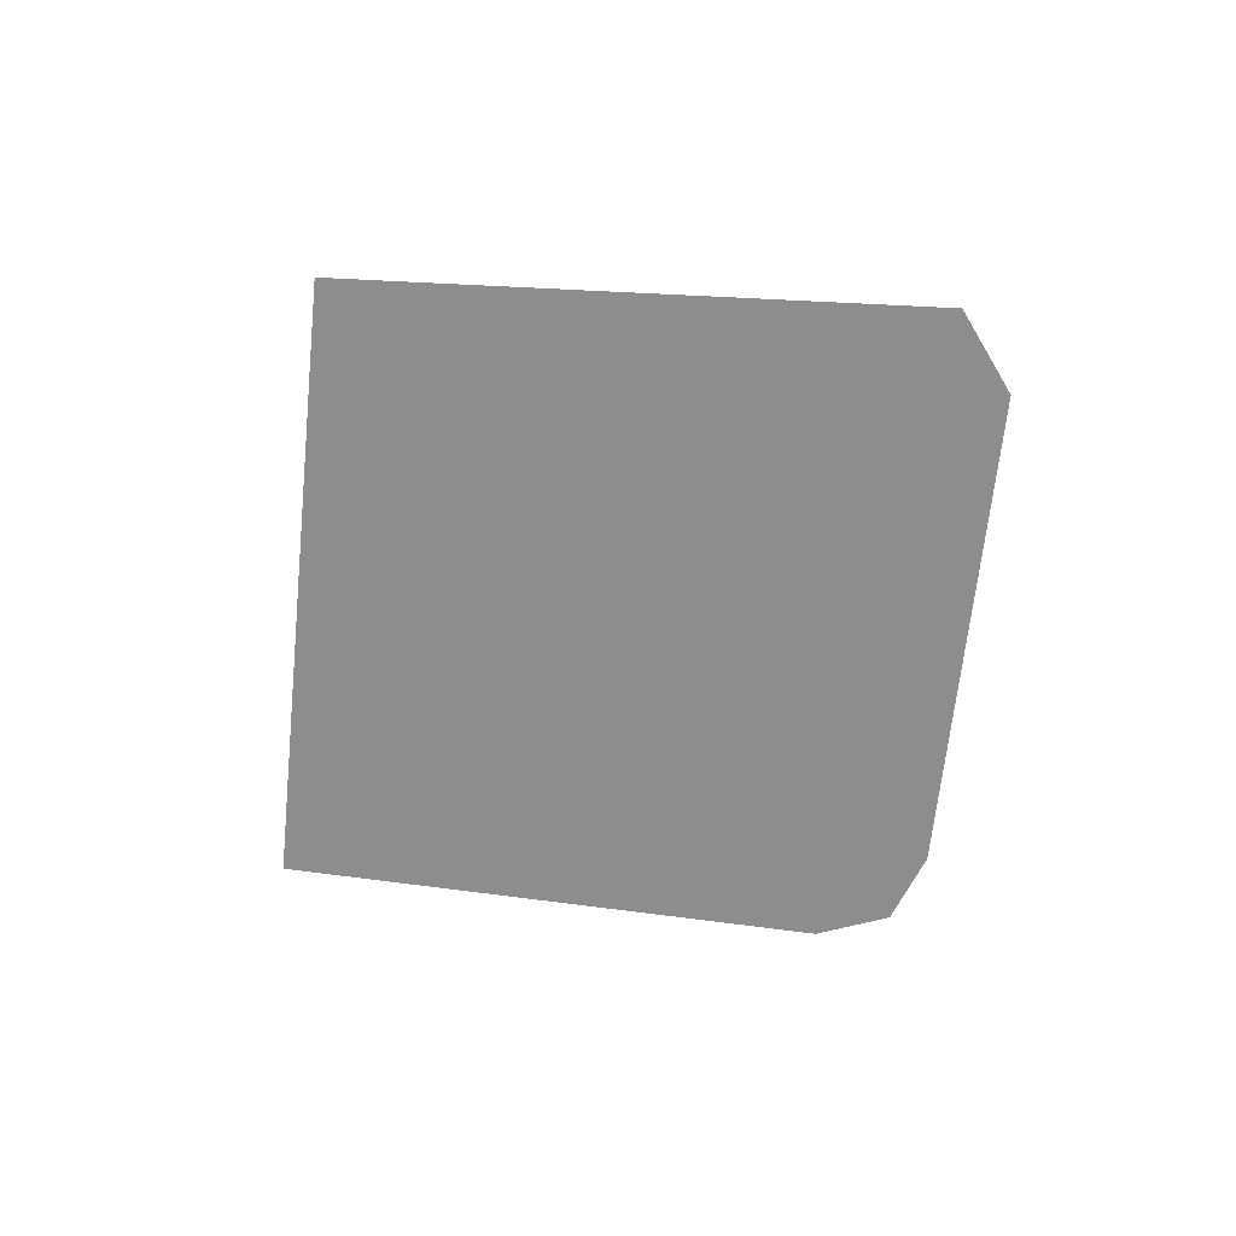
<metadata>
{"format":"obj","ext":"obj","renderer":"f3d","projection":"perspective","resolution":1024,"background":"white","views":[{"elev":-64.7,"azim":-140.9,"up":"+Y"}]}
</metadata>
<code>
v -0.4776 0 0.007418
v -0.345 0 -0.0475
v -0.3695 0 -0.04589
v -0.4592 0 -0.008762
v -0.4592 0 -0.008762
v -0.3695 0 -0.04589
v -0.3935 0 -0.04111
v -0.4387 0 -0.02237
v -0.4387 0 -0.02237
v -0.3935 0 -0.04111
v -0.4168 0 -0.03323
v -0.545 0 -0.06
v -0.3711 0 -0.05828
v -0.345 0 -0.06
v -0.545 0 -0.06
v -0.3968 0 -0.05318
v -0.3711 0 -0.05828
v -0.545 0 -0.06
v -0.4215 0 -0.04478
v -0.3968 0 -0.05318
v -0.545 0 -0.06
v -0.445 0 -0.0332
v -0.4215 0 -0.04478
v -0.545 0 -0.06
v -0.4668 0 -0.01868
v -0.445 0 -0.0332
v -0.545 0 -0.06
v -0.4864 0 -0.001419
v -0.4668 0 -0.01868
v -0.545 0 -0.06
v -0.5037 0 0.01824
v -0.4864 0 -0.001419
v -0.545 0 -0.06
v -0.5182 0 0.04
v -0.5037 0 0.01824
v 0.04149 0 0.2909
v 0.0504 0 0.285
v 0.05931 0 0.2909
v 0.04149 0 0.2909
v 0.05931 0 0.2909
v 0.063 0 0.305
v 0.0378 0 0.305
v -0.008909 0 0.2909
v 0 0 0.285
v 0.008909 0 0.2909
v -0.008909 0 0.2909
v 0.008909 0 0.2909
v 0.0126 0 0.305
v -0.0126 0 0.305
v -0.05931 0 0.2909
v -0.0504 0 0.285
v -0.04149 0 0.2909
v -0.05931 0 0.2909
v -0.04149 0 0.2909
v -0.0378 0 0.305
v -0.063 0 0.305
v -0.0882 0 0.156
v -0.08766 0 0.2256
v -0.0882 0 0.236
v -0.0882 0 0.156
v -0.08605 0 0.2153
v -0.08766 0 0.2256
v -0.0882 0 0.156
v -0.08341 0 0.2054
v -0.08605 0 0.2153
v -0.0882 0 0.156
v -0.07976 0 0.196
v -0.08341 0 0.2054
v -0.0882 0 0.156
v -0.07518 0 0.1873
v -0.07976 0 0.196
v -0.0882 0 0.156
v -0.06975 0 0.1794
v -0.07518 0 0.1873
v -0.0882 0 0.156
v -0.06355 0 0.1725
v -0.06975 0 0.1794
v -0.0882 0 0.156
v -0.0567 0 0.1667
v -0.06355 0 0.1725
v -0.0882 0 0.156
v -0.04931 0 0.1621
v -0.0567 0 0.1667
v 0.0882 0 0.156
v 0.08766 0 0.2256
v 0.0882 0 0.236
v 0.0882 0 0.156
v 0.08605 0 0.2153
v 0.08766 0 0.2256
v 0.0882 0 0.156
v 0.08341 0 0.2054
v 0.08605 0 0.2153
v 0.0882 0 0.156
v 0.07976 0 0.196
v 0.08341 0 0.2054
v 0.0882 0 0.156
v 0.07518 0 0.1873
v 0.07976 0 0.196
v 0.0882 0 0.156
v 0.06975 0 0.1794
v 0.07518 0 0.1873
v 0.0882 0 0.156
v 0.06355 0 0.1725
v 0.06975 0 0.1794
v 0.0882 0 0.156
v 0.0567 0 0.1667
v 0.06355 0 0.1725
v 0.0882 0 0.156
v 0.04931 0 0.1621
v 0.0567 0 0.1667
v 0.0315 0 0.142
v 0.03168 0 0.1446
v 0.03222 0 0.1472
v 0.0315 0 0.142
v 0.03222 0 0.1472
v 0.0331 0 0.1497
v 0.0315 0 0.142
v 0.0331 0 0.1497
v 0.03431 0 0.152
v 0.0315 0 0.142
v 0.03431 0 0.152
v 0.03584 0 0.1542
v 0.0315 0 0.142
v 0.03584 0 0.1542
v 0.03765 0 0.1561
v 0.0315 0 0.142
v 0.03765 0 0.1561
v 0.03972 0 0.1579
v 0.0315 0 0.142
v 0.03972 0 0.1579
v 0.042 0 0.1593
v 0.0315 0 0.142
v 0.042 0 0.1593
v 0.04446 0 0.1605
v 0.0315 0 0.142
v 0.04446 0 0.1605
v 0.04707 0 0.1613
v -0.0315 0 0.142
v -0.03168 0 0.1446
v -0.03222 0 0.1472
v -0.0315 0 0.142
v -0.03222 0 0.1472
v -0.0331 0 0.1497
v -0.0315 0 0.142
v -0.0331 0 0.1497
v -0.03431 0 0.152
v -0.0315 0 0.142
v -0.03431 0 0.152
v -0.03584 0 0.1542
v -0.0315 0 0.142
v -0.03584 0 0.1542
v -0.03765 0 0.1561
v -0.0315 0 0.142
v -0.03765 0 0.1561
v -0.03972 0 0.1579
v -0.0315 0 0.142
v -0.03972 0 0.1579
v -0.042 0 0.1593
v -0.0315 0 0.142
v -0.042 0 0.1593
v -0.04446 0 0.1605
v -0.0315 0 0.142
v -0.04446 0 0.1605
v -0.04707 0 0.1613
v -0.0315 0 -0.51
v -0.02227 0 -0.5012
v -0.0315 0 -0.48
v -0.0315 0 -0.51
v 0 0 -0.51
v -0.02227 0 -0.5012
v 0.0315 0 -0.51
v 0.02227 0 -0.5012
v 0 0 -0.51
v 0.0315 0 -0.51
v 0.0315 0 -0.48
v 0.02227 0 -0.5012
v 0.4875 0 -0.06
v 0.4765 0 -0.04243
v 0.45 0 -0.06
v 0.4875 0 -0.06
v 0.4875 0 0
v 0.4765 0 -0.04243
v 0.4875 0 0.06
v 0.4765 0 0.04243
v 0.4875 0 0
v 0.4875 0 0.06
v 0.45 0 0.06
v 0.4765 0 0.04243
v 0.0725 0 0.06
v 0.07982 0 0.05268
v 0.0975 0 0.06
v 0.0725 0 0.06
v 0.0725 0 0.035
v 0.07982 0 0.05268
v 0.0725 0 -0.06
v 0.07982 0 -0.05268
v 0.0975 0 -0.06
v 0.0725 0 -0.06
v 0.0725 0 -0.035
v 0.07982 0 -0.05268
v 0.0882 0 0.5
v 0.08451 0 0.4941
v 0.0882 0 0.48
v 0.0882 0 0.5
v 0.0756 0 0.5
v 0.08451 0 0.4941
v 0.063 0 0.5
v 0.06669 0 0.4941
v 0.0756 0 0.5
v 0.063 0 0.5
v 0.063 0 0.48
v 0.06669 0 0.4941
v 0.0378 0 0.5
v 0.03411 0 0.4941
v 0.0378 0 0.48
v 0.0378 0 0.5
v 0.0252 0 0.5
v 0.03411 0 0.4941
v 0.0126 0 0.5
v 0.01629 0 0.4941
v 0.0252 0 0.5
v 0.0126 0 0.5
v 0.0126 0 0.48
v 0.01629 0 0.4941
v -0.0126 0 0.5
v -0.01629 0 0.4941
v -0.0126 0 0.48
v -0.0126 0 0.5
v -0.0252 0 0.5
v -0.01629 0 0.4941
v -0.0378 0 0.5
v -0.03411 0 0.4941
v -0.0252 0 0.5
v -0.0378 0 0.5
v -0.0378 0 0.48
v -0.03411 0 0.4941
v -0.063 0 0.5
v -0.06669 0 0.4941
v -0.063 0 0.48
v -0.063 0 0.5
v -0.0756 0 0.5
v -0.06669 0 0.4941
v -0.0882 0 0.5
v -0.08451 0 0.4941
v -0.0756 0 0.5
v -0.0882 0 0.5
v -0.0882 0 0.48
v -0.08451 0 0.4941
v -0.0315 0 0.0475
v -0.485 0 0.0475
v -0.345 0 -0.0475
v -0.0315 0 -0.0475
v 0.085 0 -0.0225
v 0.085 0 0.0225
v 0.0315 0 0.0225
v 0.0315 0 -0.0225
v 0.0378 0 0.48
v 0.0378 0 0.305
v 0.063 0 0.305
v 0.063 0 0.48
v -0.0126 0 0.48
v -0.0126 0 0.305
v 0.0126 0 0.305
v 0.0126 0 0.48
v -0.063 0 0.48
v -0.063 0 0.305
v -0.0378 0 0.305
v -0.0378 0 0.48
v 0.04931 0 0.1621
v 0.04707 0 0.1613
v 0.0315 0 0.142
v 0.0882 0 0.156
v -0.04707 0 0.1613
v -0.04931 0 0.1621
v -0.0882 0 0.156
v -0.0315 0 0.142
v 0.0725 0 0.06
v 0.0882 0 0.156
v 0.0315 0 0.142
v 0.0315 0 0.035
v 0.4875 0 0.06
v 0.0882 0 0.48
v 0.0882 0 0.236
v 0.45 0 0.06
v 0 0 -0.51
v -0.0315 0 -0.51
v 0 0 -0.55
v 0.0315 0 -0.51
v 0 0 -0.51
v 0 0 -0.55
v 0.0882 0 0.48
v 0.4875 0 0.06
v 0.55 0 0
v 0.0882 0 0.5
v -0.0315 0 0.142
v -0.0882 0 0.156
v -0.5275 0 0.06
v -0.0315 0 0.06
v -0.0882 0 0.156
v -0.0882 0 0.236
v -0.5275 0 0.06
v -0.0882 0 0.236
v -0.0882 0 0.48
v -0.5275 0 0.06
v 0.55 0 0
v 0.4875 0 -0.06
v 0.0315 0 -0.51
v 0 0 -0.55
v -0.0315 0 -0.06
v -0.345 0 -0.06
v -0.0315 0 -0.48
v -0.0315 0 -0.51
v -0.0315 0 -0.48
v -0.345 0 -0.06
v -0.545 0 -0.06
v -0.545 0 -0.06
v 0 0 -0.55
v -0.0315 0 -0.51
v 0.55 0 0
v 0.4875 0 0.06
v 0.4875 0 0
v 0.55 0 0
v 0.4875 0 0
v 0.4875 0 -0.06
v 0.0725 0 0.035
v 0.0725 0 0.06
v 0.0315 0 0.035
v 0.45 0 -0.06
v 0.0315 0 -0.51
v 0.4875 0 -0.06
v 0.0315 0 -0.51
v 0.45 0 -0.06
v 0.0975 0 -0.06
v 0.0315 0 -0.48
v 0.0882 0 0.236
v 0.0882 0 0.156
v 0.0975 0 0.06
v 0.45 0 0.06
v 0.0882 0 0.156
v 0.0725 0 0.06
v 0.0975 0 0.06
v -0.063 0 0.5
v -0.063 0 0.48
v -0.0378 0 0.48
v -0.0378 0 0.5
v 0.0126 0 0.5
v -0.0126 0 0.5
v -0.0126 0 0.48
v 0.0126 0 0.48
v 0.0378 0 0.5
v 0.0378 0 0.48
v 0.063 0 0.48
v 0.063 0 0.5
v 0.0756 0 0.5
v 0.0882 0 0.5
v 0 0 0.54
v 0 0 0.54
v 0.063 0 0.5
v 0.0756 0 0.5
v 0 0 0.54
v 0.0378 0 0.5
v 0.063 0 0.5
v 0 0 0.54
v 0.0252 0 0.5
v 0.0378 0 0.5
v 0 0 0.54
v 0.0126 0 0.5
v 0.0252 0 0.5
v 0 0 0.54
v -0.0126 0 0.5
v 0.0126 0 0.5
v 0 0 0.54
v -0.0252 0 0.5
v -0.0126 0 0.5
v 0 0 0.54
v -0.0378 0 0.5
v -0.0252 0 0.5
v 0 0 0.54
v -0.063 0 0.5
v -0.0378 0 0.5
v 0 0 0.54
v -0.0756 0 0.5
v -0.063 0 0.5
v 0 0 0.54
v -0.0882 0 0.5
v -0.0756 0 0.5
v 0.0315 0 -0.48
v 0.0725 0 -0.06
v 0.0725 0 -0.035
v 0.0315 0 -0.035
v 0.0315 0 -0.48
v 0.0975 0 -0.06
v 0.0725 0 -0.06
v -0.485 0 0.0475
v -0.4938 0 0.02585
v -0.4776 0 0.007418
v -0.345 0 -0.0475
v -0.5182 0 0.04
v -0.5275 0 0.06
v -0.545 0 -0.06
v -0.0882 0 0.48
v -0.0882 0 0.5
v -0.5275 0 0.06
v 0.0315 0 0.162
v 0.03168 0 0.1446
v 0.0315 0 0.142
v 0.0315 0 0.162
v 0.03222 0 0.1472
v 0.03168 0 0.1446
v 0.0315 0 0.162
v 0.0331 0 0.1497
v 0.03222 0 0.1472
v 0.0315 0 0.162
v 0.03431 0 0.152
v 0.0331 0 0.1497
v 0.0315 0 0.162
v 0.03584 0 0.1542
v 0.03431 0 0.152
v 0.0315 0 0.162
v 0.03765 0 0.1561
v 0.03584 0 0.1542
v 0.0315 0 0.162
v 0.03972 0 0.1579
v 0.03765 0 0.1561
v 0.0315 0 0.162
v 0.042 0 0.1593
v 0.03972 0 0.1579
v 0.0315 0 0.162
v 0.04446 0 0.1605
v 0.042 0 0.1593
v 0.0315 0 0.162
v 0.04707 0 0.1613
v 0.04446 0 0.1605
v -0.0315 0 0.162
v -0.03168 0 0.1446
v -0.0315 0 0.142
v -0.0315 0 0.162
v -0.03222 0 0.1472
v -0.03168 0 0.1446
v -0.0315 0 0.162
v -0.0331 0 0.1497
v -0.03222 0 0.1472
v -0.0315 0 0.162
v -0.03431 0 0.152
v -0.0331 0 0.1497
v -0.0315 0 0.162
v -0.03584 0 0.1542
v -0.03431 0 0.152
v -0.0315 0 0.162
v -0.03765 0 0.1561
v -0.03584 0 0.1542
v -0.0315 0 0.162
v -0.03972 0 0.1579
v -0.03765 0 0.1561
v -0.0315 0 0.162
v -0.042 0 0.1593
v -0.03972 0 0.1579
v -0.0315 0 0.162
v -0.04446 0 0.1605
v -0.042 0 0.1593
v -0.0315 0 0.162
v -0.04707 0 0.1613
v -0.04446 0 0.1605
v 0.4765 0 -0.04243
v 0.4875 0 0
v 0.4765 0 0.04243
v 0.4765 0 -0.04243
v 0.4765 0 0.04243
v 0.45 0 0.06
v 0.45 0 -0.06
v 0.0975 0 0.06
v 0.07982 0 0.05268
v 0.0725 0 0.035
v 0.0975 0 -0.06
v 0.07982 0 -0.05268
v 0.0725 0 -0.035
v 0.08451 0 0.4941
v 0.0756 0 0.5
v 0.06669 0 0.4941
v 0.08451 0 0.4941
v 0.06669 0 0.4941
v 0.063 0 0.48
v 0.0882 0 0.48
v 0.03411 0 0.4941
v 0.0252 0 0.5
v 0.01629 0 0.4941
v 0.03411 0 0.4941
v 0.01629 0 0.4941
v 0.0126 0 0.48
v 0.0378 0 0.48
v -0.01629 0 0.4941
v -0.0252 0 0.5
v -0.03411 0 0.4941
v -0.01629 0 0.4941
v -0.03411 0 0.4941
v -0.0378 0 0.48
v -0.0126 0 0.48
v -0.06669 0 0.4941
v -0.0756 0 0.5
v -0.08451 0 0.4941
v -0.06669 0 0.4941
v -0.08451 0 0.4941
v -0.0882 0 0.48
v -0.063 0 0.48
v -0.02227 0 -0.5012
v 0 0 -0.51
v 0.02227 0 -0.5012
v -0.02227 0 -0.5012
v 0.02227 0 -0.5012
v 0.0315 0 -0.48
v -0.0315 0 -0.48
v 0.0378 0 0.285
v 0.04149 0 0.2909
v 0.0378 0 0.305
v 0.0378 0 0.285
v 0.0504 0 0.285
v 0.04149 0 0.2909
v 0.063 0 0.285
v 0.05931 0 0.2909
v 0.0504 0 0.285
v 0.063 0 0.285
v 0.063 0 0.305
v 0.05931 0 0.2909
v -0.0126 0 0.285
v -0.008909 0 0.2909
v -0.0126 0 0.305
v -0.0126 0 0.285
v 0 0 0.285
v -0.008909 0 0.2909
v 0.0126 0 0.285
v 0.008909 0 0.2909
v 0 0 0.285
v 0.0126 0 0.285
v 0.0126 0 0.305
v 0.008909 0 0.2909
v -0.063 0 0.285
v -0.05931 0 0.2909
v -0.063 0 0.305
v -0.063 0 0.285
v -0.0504 0 0.285
v -0.05931 0 0.2909
v -0.0378 0 0.285
v -0.04149 0 0.2909
v -0.0504 0 0.285
v -0.0378 0 0.285
v -0.0378 0 0.305
v -0.04149 0 0.2909
v -0.0882 0 0.236
v -0.08766 0 0.2256
v -0.08605 0 0.2153
v -0.0882 0 0.236
v -0.08605 0 0.2153
v -0.08341 0 0.2054
v -0.0882 0 0.236
v -0.08341 0 0.2054
v -0.07976 0 0.196
v -0.0882 0 0.236
v -0.07976 0 0.196
v -0.07518 0 0.1873
v -0.0882 0 0.236
v -0.07518 0 0.1873
v -0.06975 0 0.1794
v -0.0882 0 0.236
v -0.06975 0 0.1794
v -0.06355 0 0.1725
v -0.0882 0 0.236
v -0.06355 0 0.1725
v -0.0567 0 0.1667
v -0.0882 0 0.236
v -0.0567 0 0.1667
v -0.04931 0 0.1621
v 0.0882 0 0.236
v 0.08766 0 0.2256
v 0.08605 0 0.2153
v 0.0882 0 0.236
v 0.08605 0 0.2153
v 0.08341 0 0.2054
v 0.0882 0 0.236
v 0.08341 0 0.2054
v 0.07976 0 0.196
v 0.0882 0 0.236
v 0.07976 0 0.196
v 0.07518 0 0.1873
v 0.0882 0 0.236
v 0.07518 0 0.1873
v 0.06975 0 0.1794
v 0.0882 0 0.236
v 0.06975 0 0.1794
v 0.06355 0 0.1725
v 0.0882 0 0.236
v 0.06355 0 0.1725
v 0.0567 0 0.1667
v 0.0882 0 0.236
v 0.0567 0 0.1667
v 0.04931 0 0.1621
v -0.345 0 -0.06
v -0.3711 0 -0.05828
v -0.3695 0 -0.04589
v -0.345 0 -0.0475
v -0.3711 0 -0.05828
v -0.3968 0 -0.05318
v -0.3935 0 -0.04111
v -0.3695 0 -0.04589
v -0.3968 0 -0.05318
v -0.4215 0 -0.04478
v -0.4168 0 -0.03323
v -0.3935 0 -0.04111
v -0.4215 0 -0.04478
v -0.445 0 -0.0332
v -0.4387 0 -0.02237
v -0.4168 0 -0.03323
v -0.445 0 -0.0332
v -0.4668 0 -0.01868
v -0.4592 0 -0.008762
v -0.4387 0 -0.02237
v -0.4668 0 -0.01868
v -0.4864 0 -0.001419
v -0.4776 0 0.007418
v -0.4592 0 -0.008762
v -0.4864 0 -0.001419
v -0.5037 0 0.01824
v -0.4938 0 0.02585
v -0.4776 0 0.007418
v -0.5037 0 0.01824
v -0.5182 0 0.04
v -0.5074 0 0.04625
v -0.4938 0 0.02585
v 0.085 0 0.0225
v 0.0975 0 0.06
v 0.0725 0 0.035
v 0.0126 0 0.305
v 0.0378 0 0.48
v 0.0126 0 0.48
v -0.0378 0 0.305
v -0.0126 0 0.48
v -0.0378 0 0.48
v -0.0126 0 0.285
v -0.04931 0 0.1621
v -0.04707 0 0.1613
v -0.0315 0 0.162
v 0 0 0.285
v -0.0126 0 0.285
v -0.0315 0 0.162
v -0.0504 0 0.285
v -0.063 0 0.285
v -0.0882 0 0.236
v -0.04931 0 0.1621
v -0.0504 0 0.285
v -0.04931 0 0.1621
v -0.0378 0 0.285
v 0.0882 0 0.236
v 0.063 0 0.285
v 0.0504 0 0.285
v 0.04931 0 0.1621
v 0.04931 0 0.1621
v 0.0504 0 0.285
v 0.0378 0 0.285
v 0.04931 0 0.1621
v 0.0378 0 0.285
v 0.0126 0 0.285
v 0.04707 0 0.1613
v 0.04931 0 0.1621
v 0.0126 0 0.285
v 0.0315 0 0.162
v -0.0315 0 0.06
v -0.5275 0 0.06
v -0.485 0 0.0475
v -0.0315 0 0.0475
v -0.345 0 -0.0475
v -0.345 0 -0.06
v -0.0315 0 -0.06
v -0.0315 0 -0.0475
v 0.0882 0 0.236
v 0.0882 0 0.48
v 0.063 0 0.305
v 0.063 0 0.285
v 0.063 0 0.48
v 0.063 0 0.305
v 0.0882 0 0.48
v 0.0126 0 0.305
v 0.0126 0 0.285
v 0.0378 0 0.305
v 0.0378 0 0.48
v 0.0126 0 0.285
v 0.0378 0 0.285
v 0.0378 0 0.305
v -0.0378 0 0.305
v -0.0378 0 0.285
v -0.0126 0 0.305
v -0.0126 0 0.48
v -0.04931 0 0.1621
v -0.0126 0 0.285
v -0.0126 0 0.305
v -0.0378 0 0.285
v -0.0882 0 0.48
v -0.0882 0 0.236
v -0.063 0 0.305
v -0.063 0 0.48
v -0.0882 0 0.236
v -0.063 0 0.285
v -0.063 0 0.305
v 0.0315 0 0.035
v 0.0315 0 0.0225
v 0.085 0 0.0225
v 0.0725 0 0.035
v 0.0315 0 -0.0225
v 0.0315 0 -0.035
v 0.0725 0 -0.035
v 0.085 0 -0.0225
v -0.0315 0 0.162
v -0.0315 0 0.142
v 0.0315 0 0.142
v 0.0315 0 0.162
v -0.0315 0 0.162
v 0.0315 0 0.162
v 0.0126 0 0.285
v 0 0 0.285
v -0.0315 0 0.06
v -0.0315 0 0.0475
v 0.0315 0 0.0225
v 0.0315 0 0.035
v -0.0315 0 -0.0475
v -0.0315 0 -0.06
v 0.0315 0 -0.035
v 0.0315 0 -0.0225
v 0.0315 0 0.142
v -0.0315 0 0.142
v -0.0315 0 0.06
v 0.0315 0 0.035
v 0.0315 0 0.0225
v -0.0315 0 0.0475
v -0.0315 0 -0.0475
v 0.0315 0 -0.0225
v 0.0315 0 -0.035
v -0.0315 0 -0.06
v -0.0315 0 -0.48
v 0.0315 0 -0.48
v 0.0975 0 0.06
v 0.085 0 0.0225
v 0.085 0 -0.0225
v 0.0975 0 -0.06
v 0.45 0 0.06
v 0.0975 0 0.06
v 0.0975 0 -0.06
v 0.45 0 -0.06
v 0.0975 0 -0.06
v 0.085 0 -0.0225
v 0.0725 0 -0.035
v -0.4938 0 0.02585
v -0.485 0 0.0475
v -0.5074 0 0.04625
v -0.5074 0 0.04625
v -0.485 0 0.0475
v -0.5275 0 0.06
v -0.5074 0 0.04625
v -0.5275 0 0.06
v -0.5182 0 0.04
g mesh6853848
f 1 3 2
f 3 1 4
f 5 7 6
f 7 5 8
f 9 11 10
g mesh6853850
f 12 14 13
f 15 17 16
f 18 20 19
f 21 23 22
f 24 26 25
f 27 29 28
f 30 32 31
f 33 35 34
g mesh6853852
f 36 37 38
f 39 40 41
f 41 42 39
g mesh6853854
f 43 44 45
f 46 47 48
f 48 49 46
g mesh6853856
f 50 51 52
f 53 54 55
f 55 56 53
g mesh6853858
f 57 58 59
f 60 61 62
f 63 64 65
f 66 67 68
f 69 70 71
f 72 73 74
f 75 76 77
f 78 79 80
f 81 82 83
g mesh6853860
f 84 86 85
f 87 89 88
f 90 92 91
f 93 95 94
f 96 98 97
f 99 101 100
f 102 104 103
f 105 107 106
f 108 110 109
g mesh6853862
f 111 113 112
f 114 116 115
f 117 119 118
f 120 122 121
f 123 125 124
f 126 128 127
f 129 131 130
f 132 134 133
f 135 137 136
g mesh6853864
f 138 139 140
f 141 142 143
f 144 145 146
f 147 148 149
f 150 151 152
f 153 154 155
f 156 157 158
f 159 160 161
f 162 163 164
g mesh6853866
f 165 166 167
f 168 169 170
f 171 172 173
f 174 175 176
g mesh6853868
f 177 178 179
f 180 181 182
f 183 184 185
f 186 187 188
g mesh6853870
f 189 190 191
f 192 193 194
g mesh6853872
f 195 197 196
f 198 200 199
g mesh6853874
f 201 202 203
f 204 205 206
f 207 208 209
f 210 211 212
g mesh6853876
f 213 214 215
f 216 217 218
f 219 220 221
f 222 223 224
g mesh6853878
f 225 226 227
f 228 229 230
f 231 232 233
f 234 235 236
g mesh6853880
f 237 238 239
f 240 241 242
f 243 244 245
f 246 247 248
f 249 250 251
f 251 252 249
f 253 254 255
f 255 256 253
f 257 258 259
f 259 260 257
f 261 262 263
f 263 264 261
f 265 266 267
f 267 268 265
f 269 270 271
f 271 272 269
f 273 274 275
f 275 276 273
f 277 278 279
f 279 280 277
f 281 282 283
f 283 284 281
f 285 286 287
f 288 289 290
f 291 292 293
f 293 294 291
f 295 296 297
f 297 298 295
f 299 300 301
f 302 303 304
f 305 306 307
f 307 308 305
f 309 310 311
f 312 313 314
f 314 315 312
f 316 317 318
f 319 320 321
f 322 323 324
f 325 326 327
f 328 329 330
f 331 332 333
f 333 334 331
f 335 336 337
f 337 338 335
f 339 340 341
f 342 343 344
f 344 345 342
f 346 347 348
f 348 349 346
f 350 351 352
f 352 353 350
f 354 355 356
f 357 358 359
f 360 361 362
f 363 364 365
f 366 367 368
f 369 370 371
f 372 373 374
f 375 376 377
f 378 379 380
f 381 382 383
f 384 385 386
f 387 388 389
f 389 390 387
f 391 392 393
f 394 395 396
f 396 397 394
f 398 399 400
f 401 402 403
g mesh6853883
f 404 406 405
f 407 409 408
f 410 412 411
f 413 415 414
f 416 418 417
f 419 421 420
f 422 424 423
f 425 427 426
f 428 430 429
f 431 433 432
g mesh6853885
f 434 435 436
f 437 438 439
f 440 441 442
f 443 444 445
f 446 447 448
f 449 450 451
f 452 453 454
f 455 456 457
f 458 459 460
f 461 462 463
g mesh6853887
f 464 465 466
f 467 468 469
f 469 470 467
g mesh6853889
f 471 472 473
g mesh6853891
f 474 476 475
g mesh6853893
f 477 478 479
f 480 481 482
f 482 483 480
g mesh6853895
f 484 485 486
f 487 488 489
f 489 490 487
g mesh6853897
f 491 492 493
f 494 495 496
f 496 497 494
g mesh6853899
f 498 499 500
f 501 502 503
f 503 504 501
g mesh6853901
f 505 506 507
f 508 509 510
f 510 511 508
g mesh6853903
f 512 513 514
f 515 516 517
f 518 519 520
f 521 522 523
g mesh6853905
f 524 525 526
f 527 528 529
f 530 531 532
f 533 534 535
g mesh6853907
f 536 537 538
f 539 540 541
f 542 543 544
f 545 546 547
g mesh6853909
f 548 549 550
f 551 552 553
f 554 555 556
f 557 558 559
f 560 561 562
f 563 564 565
f 566 567 568
f 569 570 571
g mesh6853911
f 572 574 573
f 575 577 576
f 578 580 579
f 581 583 582
f 584 586 585
f 587 589 588
f 590 592 591
f 593 595 594
g mesh6853913
f 596 598 597
f 598 596 599
f 600 602 601
f 602 600 603
f 604 606 605
f 606 604 607
f 608 610 609
f 610 608 611
f 612 614 613
f 614 612 615
f 616 618 617
f 618 616 619
f 620 622 621
f 622 620 623
f 624 626 625
f 626 624 627
f 628 629 630
f 631 632 633
f 634 635 636
f 637 638 639
f 639 640 637
f 641 642 643
f 644 645 646
f 646 647 644
f 648 649 650
f 651 652 653
f 653 654 651
f 655 656 657
f 658 659 660
f 661 662 663
f 663 664 661
f 665 666 667
f 667 668 665
f 669 670 671
f 671 672 669
f 673 674 675
f 675 676 673
f 677 678 679
f 680 681 682
f 682 683 680
f 684 685 686
f 687 688 689
f 689 690 687
f 691 692 693
f 693 694 691
f 695 696 697
f 697 698 695
f 699 700 701
f 702 703 704
f 704 705 702
f 706 707 708
f 708 709 706
f 710 711 712
f 712 713 710
f 714 715 716
f 716 717 714
f 718 719 720
f 720 721 718
f 722 723 724
f 724 725 722
f 726 727 728
f 728 729 726
f 730 731 732
f 732 733 730
f 734 735 736
f 736 737 734
f 738 739 740
f 740 741 738
f 742 743 744
f 744 745 742
f 746 747 748
f 749 750 751
f 752 753 754
f 755 756 757

</code>
